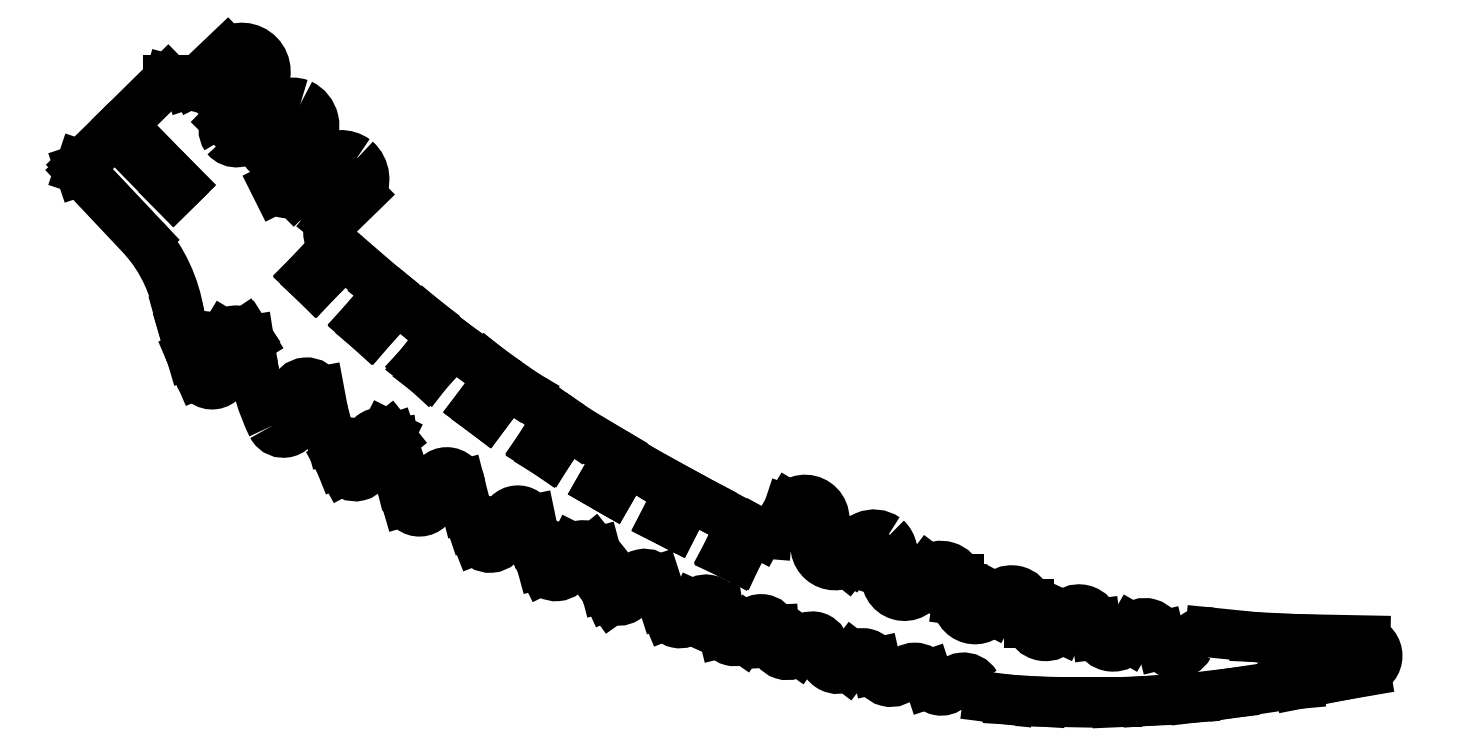
<metadata>
{"format":"dxf","ext":"dxf","renderer":"ezdxf+matplotlib","layout":"modelspace","background":"white","min_lineweight":24,"dpi":150}
</metadata>
<code>
0
SECTION
2
ENTITIES
0
LINE
8
WHITE
10
136.7
20
4.356
30
0
11
137.2
21
3.081
31
0
0
ARC
8
WHITE
10
139
20
3.939
30
0
40
2.061
50
-155.4
51
-46.49
0
ARC
8
WHITE
10
142.6
20
1.694
30
0
40
2.297
50
30.77
51
160.9
0
ARC
8
WHITE
10
146.8
20
3.081
30
0
40
2.241
50
-174.6
51
-95.44
0
LINE
8
WHITE
10
146.6
20
0.85
30
0
11
150
21
0.425
31
0
0
LINE
8
WHITE
10
150
20
0.425
30
0
11
155.1
21
0.1062
31
0
0
LINE
8
WHITE
10
155.1
20
0.1062
30
0
11
160.4
21
0
31
0
0
LINE
8
WHITE
10
160.4
20
0
30
0
11
167.3
21
0
31
0
0
LINE
8
WHITE
10
167.3
20
0
30
0
11
172.2
21
0.2125
31
0
0
LINE
8
WHITE
10
172.2
20
0.2125
30
0
11
179.8
21
0.7438
31
0
0
LINE
8
WHITE
10
179.8
20
0.7438
30
0
11
185.9
21
1.488
31
0
0
LINE
8
WHITE
10
185.9
20
1.488
30
0
11
194.4
21
2.763
31
0
0
LINE
8
WHITE
10
194.4
20
2.763
30
0
11
196.8
21
2.975
31
0
0
LINE
8
WHITE
10
196.8
20
2.975
30
0
11
203.8
21
4.356
31
0
0
LINE
8
WHITE
10
203.8
20
4.356
30
0
11
207.5
21
4.994
31
0
0
ARC
8
WHITE
10
206.9
20
7.491
30
0
40
2.577
50
-75.68
51
75.68
0
LINE
8
WHITE
10
207.5
20
9.988
30
0
11
196.6
21
10.2
31
0
0
LINE
8
WHITE
10
196.6
20
10.2
30
0
11
189.8
21
10.52
31
0
0
LINE
8
WHITE
10
189.8
20
10.52
30
0
11
182.4
21
11.26
31
0
0
ARC
8
WHITE
10
181.7
20
8.576
30
0
40
2.772
50
75.69
51
168.3
0
ARC
8
WHITE
10
176.9
20
10.31
30
0
40
2.426
50
-156.8
51
-28.8
0
LINE
8
WHITE
10
174.7
20
9.35
30
0
11
174.4
21
10.62
31
0
0
ARC
8
WHITE
10
171.9
20
10.31
30
0
40
2.477
50
7.304
51
140.1
0
LINE
8
WHITE
10
170
20
11.9
30
0
11
169.2
21
10.41
31
0
0
ARC
8
WHITE
10
166.8
20
11.69
30
0
40
2.71
50
-164
51
-28.19
0
LINE
8
WHITE
10
164.2
20
10.94
30
0
11
163.9
21
12.64
31
0
0
ARC
8
WHITE
10
161.3
20
12.33
30
0
40
2.678
50
6.818
51
146.3
0
LINE
8
WHITE
10
159.1
20
13.81
30
0
11
158.2
21
12.01
31
0
0
ARC
8
WHITE
10
155.9
20
13.39
30
0
40
2.712
50
-168.7
51
-30.6
0
LINE
8
WHITE
10
153.2
20
12.86
30
0
11
153.2
21
15.83
31
0
0
ARC
8
WHITE
10
150.4
20
15.2
30
0
40
2.876
50
12.64
51
146.5
0
LINE
8
WHITE
10
148
20
16.79
30
0
11
147.1
21
14.98
31
0
0
ARC
8
WHITE
10
144.5
20
16.26
30
0
40
2.864
50
175.8
51
333.5
0
LINE
8
WHITE
10
141.6
20
16.47
30
0
11
141.9
21
18.81
31
0
0
LINE
8
WHITE
10
141.9
20
18.81
30
0
11
141.9
21
19.87
31
0
0
ARC
8
WHITE
10
139
20
18.91
30
0
40
3.114
50
17.96
51
128.2
0
LINE
8
WHITE
10
137.1
20
21.36
30
0
11
136.4
21
20.51
31
0
0
LINE
8
WHITE
10
136.4
20
20.51
30
0
11
135.9
21
19.23
31
0
0
ARC
8
WHITE
10
133.1
20
20.09
30
0
40
2.927
50
165.5
51
342.9
0
LINE
8
WHITE
10
130.3
20
20.82
30
0
11
130.9
21
22.74
31
0
0
ARC
8
WHITE
10
127.9
20
24.07
30
0
40
3.273
50
-24.1
51
46.72
0
ARC
8
WHITE
10
128.2
20
23.6
30
0
40
3.474
50
55.2
51
171.5
0
LINE
8
WHITE
10
124.7
20
24.12
30
0
11
124.2
21
23.27
31
0
0
LINE
8
WHITE
10
124.2
20
23.27
30
0
11
123.8
21
22.74
31
0
0
ARC
8
WHITE
10
121.9
20
25.27
30
0
40
3.163
50
151.6
51
306.8
0
LINE
8
WHITE
10
119.1
20
26.77
30
0
11
119.7
21
27.94
31
0
0
ARC
8
WHITE
10
117.1
20
29.56
30
0
40
3.134
50
-31.01
51
140.4
0
LINE
8
WHITE
10
114.6
20
31.56
30
0
11
114.3
21
31.02
31
0
0
LINE
8
WHITE
10
114.3
20
31.02
30
0
11
114
21
30.07
31
0
0
ARC
8
WHITE
10
110.8
20
30.39
30
0
40
3.196
50
-88.24
51
-5.855
0
LINE
8
WHITE
10
110.9
20
27.2
30
0
11
109.7
21
27.31
31
0
0
LINE
8
WHITE
10
109.7
20
27.31
30
0
11
109.3
21
27.49
31
0
0
ARC
8
WHITE
10
108.8
20
26.61
30
0
40
1
50
61.39
51
151.9
0
LINE
8
WHITE
10
108
20
27.08
30
0
11
106
21
23.44
31
0
0
LINE
8
WHITE
10
106
20
23.44
30
0
11
104.5
21
24.12
31
0
0
LINE
8
WHITE
10
104.5
20
24.12
30
0
11
106.5
21
27.8
31
0
0
ARC
8
WHITE
10
105.6
20
28.28
30
0
40
1
50
-28.14
51
61.93
0
LINE
8
WHITE
10
106.1
20
29.16
30
0
11
100.6
21
32.09
31
0
0
LINE
8
WHITE
10
100.6
20
32.09
30
0
11
99.17
21
32.84
31
0
0
ARC
8
WHITE
10
98.71
20
31.96
30
0
40
1
50
62.35
51
152.4
0
LINE
8
WHITE
10
97.82
20
32.42
30
0
11
95.89
21
28.72
31
0
0
LINE
8
WHITE
10
95.89
20
28.72
30
0
11
94.46
21
29.43
31
0
0
LINE
8
WHITE
10
94.46
20
29.43
30
0
11
96.44
21
33.24
31
0
0
ARC
8
WHITE
10
95.56
20
33.7
30
0
40
1
50
-27.6
51
61.39
0
LINE
8
WHITE
10
96.04
20
34.58
30
0
11
95.73
21
34.74
31
0
0
LINE
8
WHITE
10
95.73
20
34.74
30
0
11
90.42
21
37.72
31
0
0
LINE
8
WHITE
10
90.42
20
37.72
30
0
11
89.24
21
38.44
31
0
0
ARC
8
WHITE
10
88.72
20
37.59
30
0
40
1
50
58.57
51
150
0
LINE
8
WHITE
10
87.85
20
38.09
30
0
11
85.65
21
34.27
31
0
0
LINE
8
WHITE
10
85.65
20
34.27
30
0
11
84.26
21
35.06
31
0
0
LINE
8
WHITE
10
84.26
20
35.06
30
0
11
86.52
21
38.98
31
0
0
ARC
8
WHITE
10
85.65
20
39.48
30
0
40
1
50
-30.02
51
59.74
0
LINE
8
WHITE
10
86.16
20
40.35
30
0
11
85.74
21
40.59
31
0
0
LINE
8
WHITE
10
85.74
20
40.59
30
0
11
80.11
21
43.99
31
0
0
LINE
8
WHITE
10
80.11
20
43.99
30
0
11
79.46
21
44.44
31
0
0
ARC
8
WHITE
10
78.89
20
43.62
30
0
40
1
50
55.3
51
148.1
0
LINE
8
WHITE
10
78.04
20
44.15
30
0
11
75.59
21
40.21
31
0
0
LINE
8
WHITE
10
75.59
20
40.21
30
0
11
74.27
21
41.12
31
0
0
LINE
8
WHITE
10
74.27
20
41.12
30
0
11
76.75
21
45.11
31
0
0
ARC
8
WHITE
10
75.9
20
45.64
30
0
40
1
50
-31.89
51
53.97
0
LINE
8
WHITE
10
76.49
20
46.45
30
0
11
76.08
21
46.75
31
0
0
LINE
8
WHITE
10
76.08
20
46.75
30
0
11
71.93
21
49.62
31
0
0
LINE
8
WHITE
10
71.93
20
49.62
30
0
11
70.12
21
50.68
31
0
0
LINE
8
WHITE
10
70.12
20
50.68
30
0
11
69.85
21
50.87
31
0
0
ARC
8
WHITE
10
69.29
20
50.04
30
0
40
1
50
56.31
51
143.7
0
LINE
8
WHITE
10
68.48
20
50.63
30
0
11
65.55
21
46.62
31
0
0
LINE
8
WHITE
10
65.55
20
46.62
30
0
11
64.28
21
47.6
31
0
0
LINE
8
WHITE
10
64.28
20
47.6
30
0
11
67.21
21
51.6
31
0
0
ARC
8
WHITE
10
66.41
20
52.19
30
0
40
1
50
-36.25
51
52.13
0
LINE
8
WHITE
10
67.02
20
52.98
30
0
11
66.83
21
53.12
31
0
0
LINE
8
WHITE
10
66.83
20
53.12
30
0
11
65.77
21
53.98
31
0
0
LINE
8
WHITE
10
65.77
20
53.98
30
0
11
61.31
21
57.16
31
0
0
LINE
8
WHITE
10
61.31
20
57.16
30
0
11
60.7
21
57.61
31
0
0
ARC
8
WHITE
10
60.1
20
56.81
30
0
40
1
50
53.13
51
142.1
0
LINE
8
WHITE
10
59.31
20
57.43
30
0
11
56.11
21
53.32
31
0
0
LINE
8
WHITE
10
56.11
20
53.32
30
0
11
54.93
21
54.4
31
0
0
LINE
8
WHITE
10
54.93
20
54.4
30
0
11
58.04
21
58.4
31
0
0
ARC
8
WHITE
10
57.26
20
59.02
30
0
40
1
50
-37.87
51
51.34
0
LINE
8
WHITE
10
57.88
20
59.8
30
0
11
57.59
21
60.03
31
0
0
LINE
8
WHITE
10
57.59
20
60.03
30
0
11
55.67
21
61.62
31
0
0
LINE
8
WHITE
10
55.67
20
61.62
30
0
11
52.49
21
64.07
31
0
0
LINE
8
WHITE
10
52.49
20
64.07
30
0
11
51.93
21
64.54
31
0
0
ARC
8
WHITE
10
51.29
20
63.77
30
0
40
1
50
50.19
51
139.6
0
LINE
8
WHITE
10
50.53
20
64.42
30
0
11
46.87
21
60.12
31
0
0
LINE
8
WHITE
10
46.87
20
60.12
30
0
11
45.69
21
61.2
31
0
0
LINE
8
WHITE
10
45.69
20
61.2
30
0
11
49.27
21
65.41
31
0
0
ARC
8
WHITE
10
48.51
20
66.06
30
0
40
1
50
-40.4
51
51.34
0
LINE
8
WHITE
10
49.13
20
66.84
30
0
11
48.88
21
67.04
31
0
0
LINE
8
WHITE
10
48.88
20
67.04
30
0
11
43.24
21
71.92
31
0
0
ARC
8
WHITE
10
42.58
20
71.16
30
0
40
1
50
49.16
51
137
0
LINE
8
WHITE
10
41.85
20
71.84
30
0
11
38
21
67.72
31
0
0
LINE
8
WHITE
10
38
20
67.72
30
0
11
36.87
21
68.85
31
0
0
LINE
8
WHITE
10
36.87
20
68.85
30
0
11
40.64
21
72.89
31
0
0
ARC
8
WHITE
10
39.91
20
73.57
30
0
40
1
50
-43.03
51
39.28
0
ARC
8
WHITE
10
42.74
20
75.89
30
0
40
2.665
50
144
51
219.3
0
LINE
8
WHITE
10
40.59
20
77.46
30
0
11
41.01
21
77.99
31
0
0
LINE
8
WHITE
10
41.01
20
77.99
30
0
11
45.16
21
82.03
31
0
0
ARC
8
WHITE
10
41.76
20
84.43
30
0
40
4.163
50
-35.33
51
48.5
0
ARC
8
WHITE
10
42.09
20
84.15
30
0
40
4.176
50
54.49
51
127.9
0
LINE
8
WHITE
10
39.52
20
87.44
30
0
11
34.53
21
82.45
31
0
0
ARC
8
WHITE
10
33.46
20
84.34
30
0
40
2.174
50
-141.2
51
-60.57
0
LINE
8
WHITE
10
31.77
20
82.98
30
0
11
31.66
21
83.19
31
0
0
ARC
8
WHITE
10
34.11
20
84.05
30
0
40
2.591
50
125.1
51
199.3
0
LINE
8
WHITE
10
32.62
20
86.17
30
0
11
36.98
21
90.53
31
0
0
ARC
8
WHITE
10
33.89
20
93.01
30
0
40
3.963
50
-38.76
51
64.46
0
ARC
8
WHITE
10
34.18
20
92.25
30
0
40
4.56
50
71.94
51
139.6
0
LINE
8
WHITE
10
30.71
20
95.2
30
0
11
27.2
21
91.59
31
0
0
ARC
8
WHITE
10
25.26
20
92.55
30
0
40
2.171
50
-140.2
51
-26.39
0
ARC
8
WHITE
10
25.5
20
92.44
30
0
40
2.299
50
146.3
51
213.7
0
LINE
8
WHITE
10
23.59
20
93.71
30
0
11
29.11
21
99.34
31
0
0
ARC
8
WHITE
10
26.13
20
101.8
30
0
40
3.859
50
-39.42
51
127.2
0
LINE
8
WHITE
10
23.8
20
104.9
30
0
11
19.34
21
100.6
31
0
0
LINE
8
WHITE
10
19.34
20
100.6
30
0
11
18.49
21
100.2
31
0
0
LINE
8
WHITE
10
18.49
20
100.2
30
0
11
17.53
21
99.88
31
0
0
LINE
8
WHITE
10
17.53
20
99.88
30
0
11
16.57
21
99.98
31
0
0
LINE
8
WHITE
10
16.57
20
99.98
30
0
11
14.56
21
100.5
31
0
0
LINE
8
WHITE
10
14.56
20
100.5
30
0
11
14.24
21
100.5
31
0
0
LINE
8
WHITE
10
14.24
20
100.5
30
0
11
7.509
21
93.88
31
0
0
ARC
8
WHITE
10
8.211
20
93.17
30
0
40
1
50
134.6
51
224.4
0
LINE
8
WHITE
10
7.496
20
92.47
30
0
11
16.26
21
83.51
31
0
0
LINE
8
WHITE
10
16.26
20
83.51
30
0
11
15.12
21
82.38
31
0
0
LINE
8
WHITE
10
15.12
20
82.38
30
0
11
6.369
21
91.33
31
0
0
ARC
8
WHITE
10
5.654
20
90.63
30
0
40
1
50
44.36
51
134.4
0
LINE
8
WHITE
10
4.954
20
91.35
30
0
11
0.2125
21
86.7
31
0
0
LINE
8
WHITE
10
0.2125
20
86.7
30
0
11
0
21
86.06
31
0
0
LINE
8
WHITE
10
0
20
86.06
30
0
11
0.1062
21
85.74
31
0
0
LINE
8
WHITE
10
0.1062
20
85.74
30
0
11
10.41
21
74.8
31
0
0
ARC
8
WHITE
10
-8.066
20
58.84
30
0
40
24.41
50
9.058
51
40.81
0
LINE
8
WHITE
10
16.04
20
62.69
30
0
11
16.79
21
60.03
31
0
0
LINE
8
WHITE
10
16.79
20
60.03
30
0
11
17.96
21
56.1
31
0
0
LINE
8
WHITE
10
17.96
20
56.1
30
0
11
19.23
21
53.12
31
0
0
ARC
8
WHITE
10
21.35
20
53.44
30
0
40
2.142
50
-171.5
51
5.715
0
LINE
8
WHITE
10
23.48
20
53.66
30
0
11
23.38
21
55.04
31
0
0
LINE
8
WHITE
10
23.38
20
55.04
30
0
11
23.06
21
57.8
31
0
0
LINE
8
WHITE
10
23.06
20
57.8
30
0
11
23.16
21
58.76
31
0
0
LINE
8
WHITE
10
23.16
20
58.76
30
0
11
23.48
21
59.29
31
0
0
ARC
8
WHITE
10
25.21
20
57.59
30
0
40
2.425
50
56.21
51
135.6
0
LINE
8
WHITE
10
26.56
20
59.61
30
0
11
26.77
21
59.29
31
0
0
LINE
8
WHITE
10
26.77
20
59.29
30
0
11
27.31
21
58.44
31
0
0
LINE
8
WHITE
10
27.31
20
58.44
30
0
11
27.84
21
55.04
31
0
0
ARC
8
WHITE
10
63.08
20
60.13
30
0
40
35.61
50
-171.8
51
-154.2
0
ARC
8
WHITE
10
32.88
20
45.59
30
0
40
2.09
50
-152.4
51
5.469
0
LINE
8
WHITE
10
34.96
20
45.79
30
0
11
34.42
21
48.88
31
0
0
LINE
8
WHITE
10
34.42
20
48.88
30
0
11
34.42
21
49.83
31
0
0
ARC
8
WHITE
10
36.59
20
49.41
30
0
40
2.209
50
19.58
51
169
0
LINE
8
WHITE
10
38.67
20
50.15
30
0
11
39.31
21
46.75
31
0
0
LINE
8
WHITE
10
39.31
20
46.75
30
0
11
40.48
21
42.5
31
0
0
LINE
8
WHITE
10
40.48
20
42.5
30
0
11
41.97
21
38.78
31
0
0
LINE
8
WHITE
10
41.97
20
38.78
30
0
11
42.61
21
37.61
31
0
0
ARC
8
WHITE
10
44.46
20
38.55
30
0
40
2.078
50
-153.1
51
0.4
0
LINE
8
WHITE
10
46.54
20
38.57
30
0
11
46.33
21
40.59
31
0
0
LINE
8
WHITE
10
46.33
20
40.59
30
0
11
46.43
21
41.65
31
0
0
ARC
8
WHITE
10
48.48
20
41.46
30
0
40
2.061
50
66.66
51
174.6
0
LINE
8
WHITE
10
49.3
20
43.35
30
0
11
49.94
21
43.03
31
0
0
LINE
8
WHITE
10
49.94
20
43.03
30
0
11
50.36
21
42.5
31
0
0
LINE
8
WHITE
10
50.36
20
42.5
30
0
11
50.58
21
41.86
31
0
0
LINE
8
WHITE
10
50.58
20
41.86
30
0
11
51
21
38.78
31
0
0
LINE
8
WHITE
10
51
20
38.78
30
0
11
51.74
21
35.81
31
0
0
LINE
8
WHITE
10
51.74
20
35.81
30
0
11
52.7
21
32.51
31
0
0
ARC
8
WHITE
10
54.81
20
32.94
30
0
40
2.151
50
-168.6
51
-5.647
0
LINE
8
WHITE
10
56.95
20
32.73
30
0
11
57.06
21
35.06
31
0
0
ARC
8
WHITE
10
59.23
20
34.96
30
0
40
2.181
50
2.793
51
177.2
0
LINE
8
WHITE
10
61.41
20
35.06
30
0
11
62.37
21
31.34
31
0
0
LINE
8
WHITE
10
62.37
20
31.34
30
0
11
63.22
21
28.79
31
0
0
LINE
8
WHITE
10
63.22
20
28.79
30
0
11
64.17
21
26.35
31
0
0
ARC
8
WHITE
10
66.2
20
27.09
30
0
40
2.159
50
-159.8
51
-11.37
0
LINE
8
WHITE
10
68.32
20
26.67
30
0
11
68.53
21
29.01
31
0
0
ARC
8
WHITE
10
70.7
20
28.79
30
0
40
2.179
50
17.18
51
174.2
0
LINE
8
WHITE
10
72.78
20
29.43
30
0
11
73.42
21
26.35
31
0
0
LINE
8
WHITE
10
73.42
20
26.35
30
0
11
74.48
21
22.42
31
0
0
LINE
8
WHITE
10
74.48
20
22.42
30
0
11
74.91
21
21.57
31
0
0
ARC
8
WHITE
10
76.86
20
22.53
30
0
40
2.178
50
-153.9
51
-17.11
0
LINE
8
WHITE
10
78.94
20
21.89
30
0
11
79.05
21
23.27
31
0
0
LINE
8
WHITE
10
79.05
20
23.27
30
0
11
79.37
21
24.23
31
0
0
LINE
8
WHITE
10
79.37
20
24.23
30
0
11
79.69
21
24.86
31
0
0
ARC
8
WHITE
10
81.21
20
22.74
30
0
40
2.616
50
50.54
51
125.6
0
LINE
8
WHITE
10
82.88
20
24.76
30
0
11
83.3
21
24.23
31
0
0
LINE
8
WHITE
10
83.3
20
24.23
30
0
11
84.26
21
20.61
31
0
0
LINE
8
WHITE
10
84.26
20
20.61
30
0
11
84.79
21
18.59
31
0
0
LINE
8
WHITE
10
84.79
20
18.59
30
0
11
85.32
21
17.43
31
0
0
LINE
8
WHITE
10
85.32
20
17.43
30
0
11
85.85
21
16.68
31
0
0
ARC
8
WHITE
10
86.94
20
18.61
30
0
40
2.215
50
-119.4
51
5.08
0
ARC
8
WHITE
10
91.17
20
18.7
30
0
40
2.033
50
27.98
51
177.1
0
LINE
8
WHITE
10
92.97
20
19.66
30
0
11
94.14
21
16.04
31
0
0
LINE
8
WHITE
10
94.14
20
16.04
30
0
11
94.88
21
14.24
31
0
0
ARC
8
WHITE
10
96.82
20
14.76
30
0
40
2.013
50
-164.9
51
-39.06
0
LINE
8
WHITE
10
98.39
20
13.49
30
0
11
99.34
21
15.62
31
0
0
ARC
8
WHITE
10
101.1
20
14.55
30
0
40
2.034
50
12.21
51
148.3
0
LINE
8
WHITE
10
103.1
20
14.98
30
0
11
103.4
21
12.96
31
0
0
LINE
8
WHITE
10
103.4
20
12.96
30
0
11
103.8
21
11.26
31
0
0
ARC
8
WHITE
10
105.7
20
11.78
30
0
40
1.918
50
-164.2
51
-45.61
0
LINE
8
WHITE
10
107
20
10.41
30
0
11
108
21
11.79
31
0
0
ARC
8
WHITE
10
110
20
11.37
30
0
40
2.053
50
8.923
51
168.1
0
LINE
8
WHITE
10
112
20
11.69
30
0
11
112.1
21
9.669
31
0
0
ARC
8
WHITE
10
114.1
20
9.662
30
0
40
2.041
50
179.8
51
325.3
0
LINE
8
WHITE
10
115.8
20
8.5
30
0
11
116.6
21
9.562
31
0
0
ARC
8
WHITE
10
118.3
20
8.707
30
0
40
1.92
50
-9.377
51
153.5
0
ARC
8
WHITE
10
122.3
20
7.648
30
0
40
2.255
50
160.7
51
311.2
0
LINE
8
WHITE
10
123.8
20
5.95
30
0
11
124.8
21
7.331
31
0
0
ARC
8
WHITE
10
126.4
20
5.732
30
0
40
2.199
50
17.01
51
133.3
0
LINE
8
WHITE
10
128.5
20
6.375
30
0
11
128.7
21
5.419
31
0
0
ARC
8
WHITE
10
130.9
20
5.524
30
0
40
2.238
50
-177.3
51
-31.46
0
ARC
8
WHITE
10
134.8
20
3.4
30
0
40
2.186
50
25.94
51
154.1
0
ENDSEC
0
EOF

</code>
